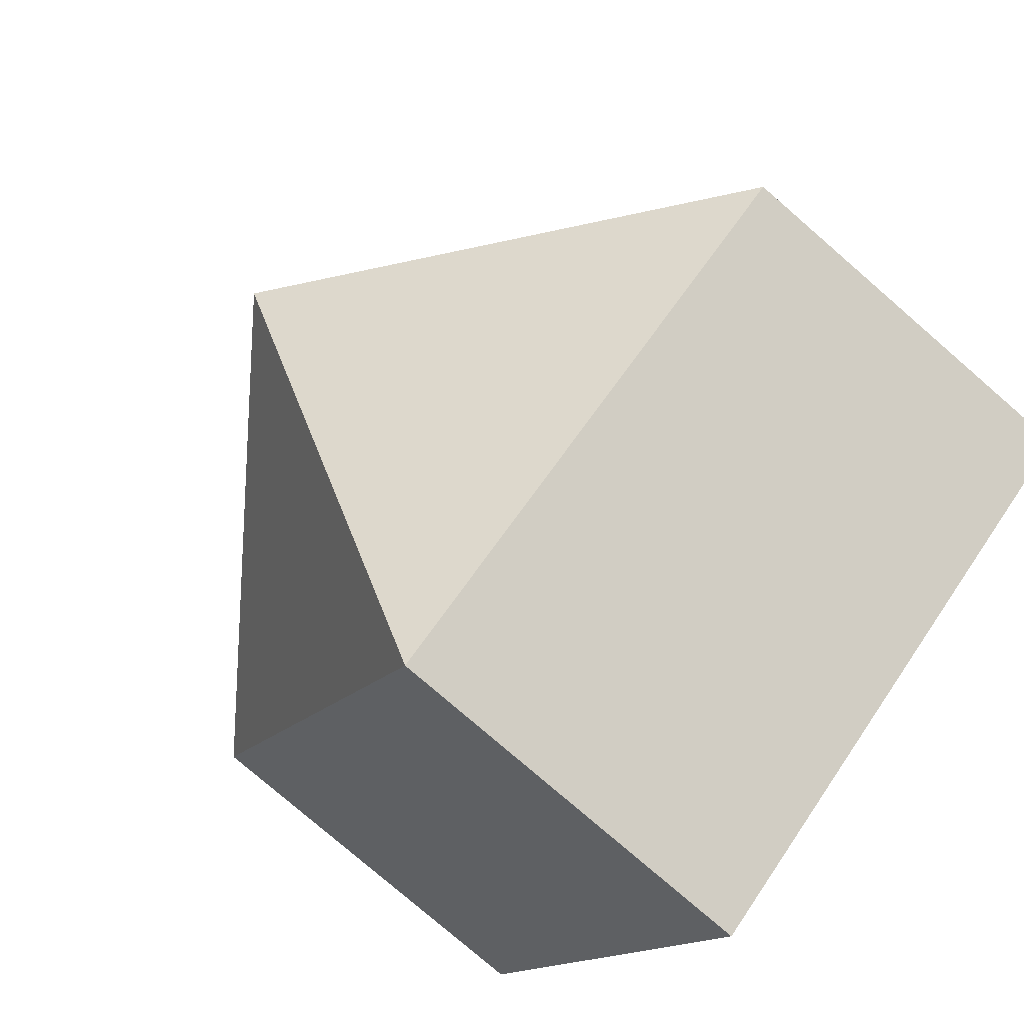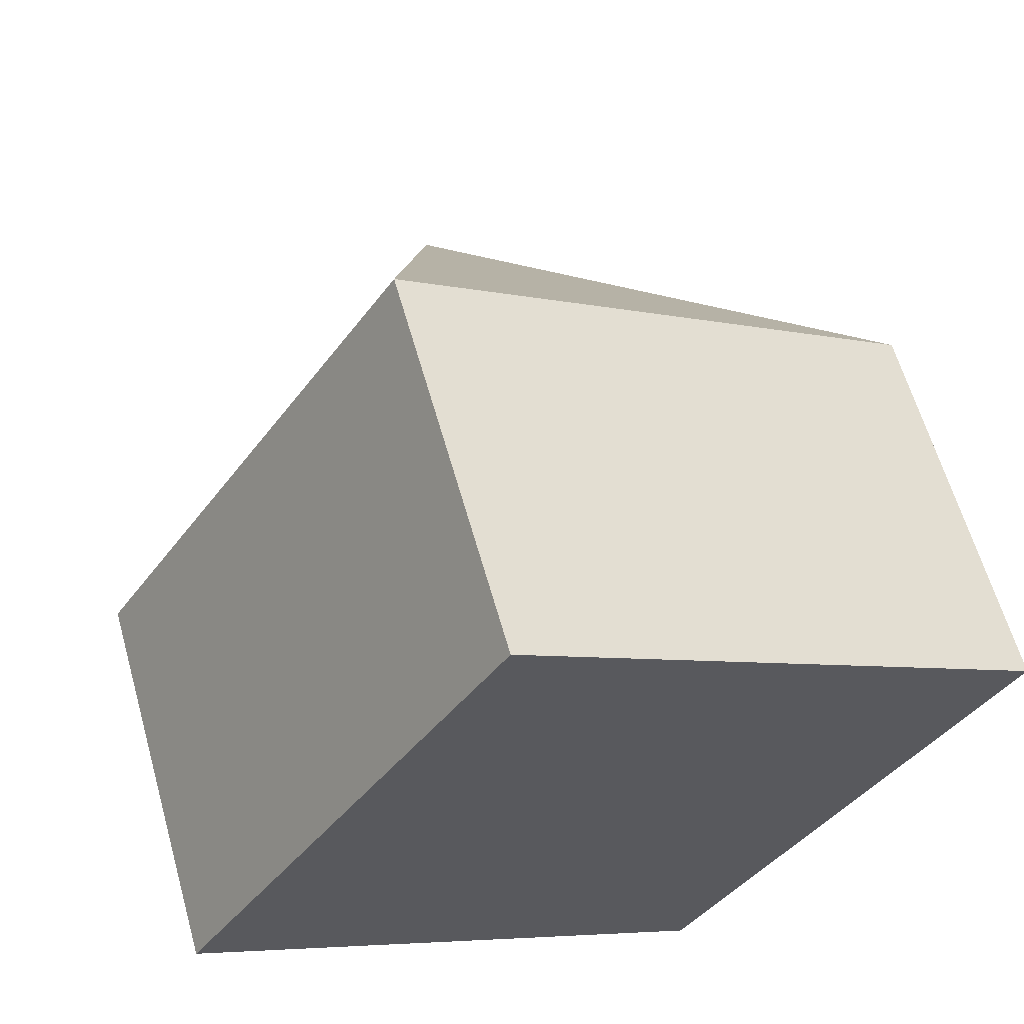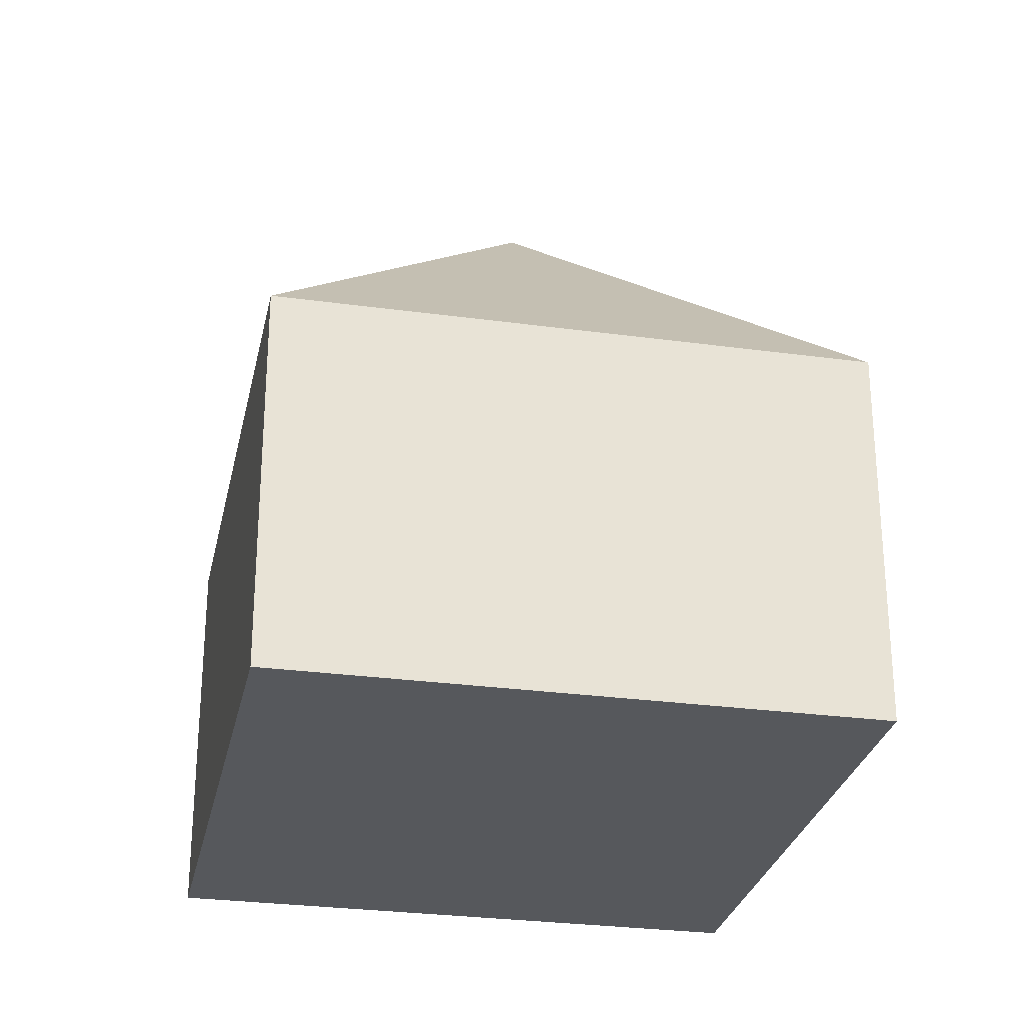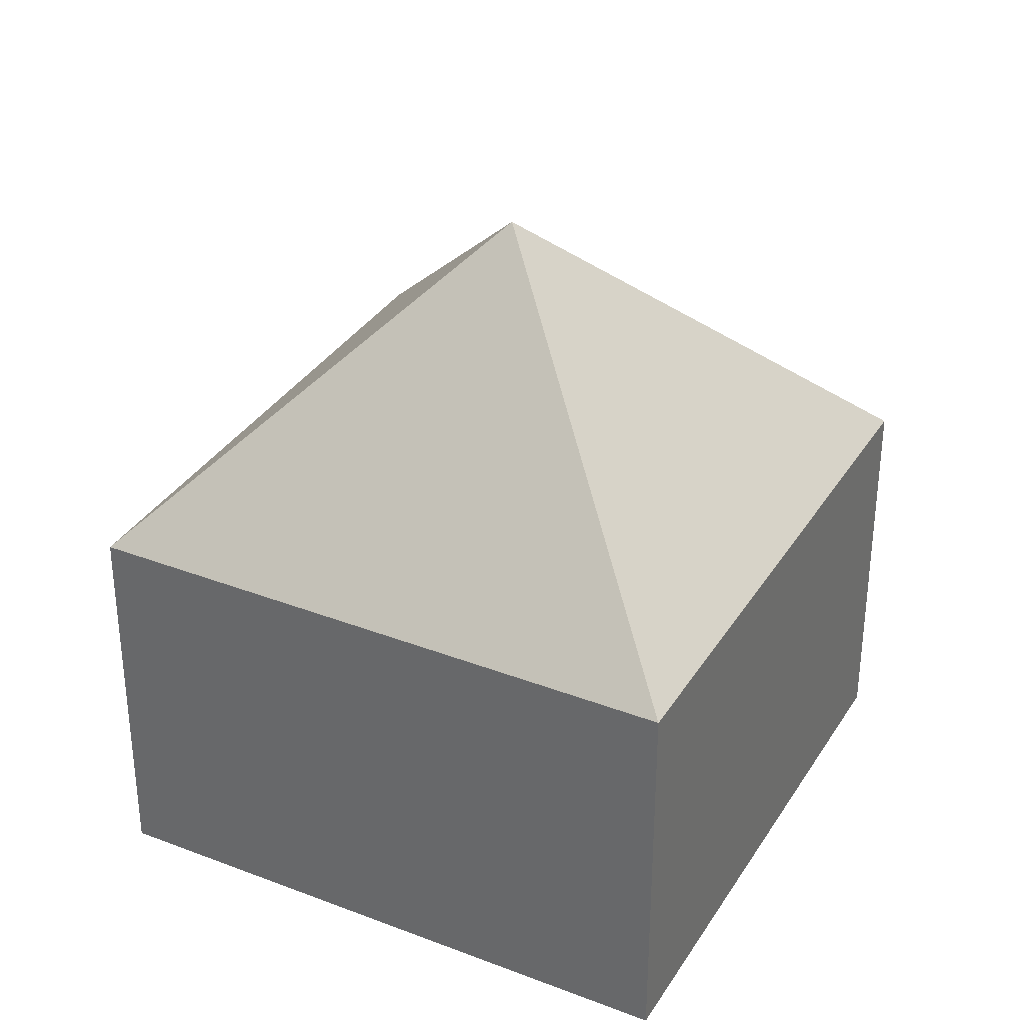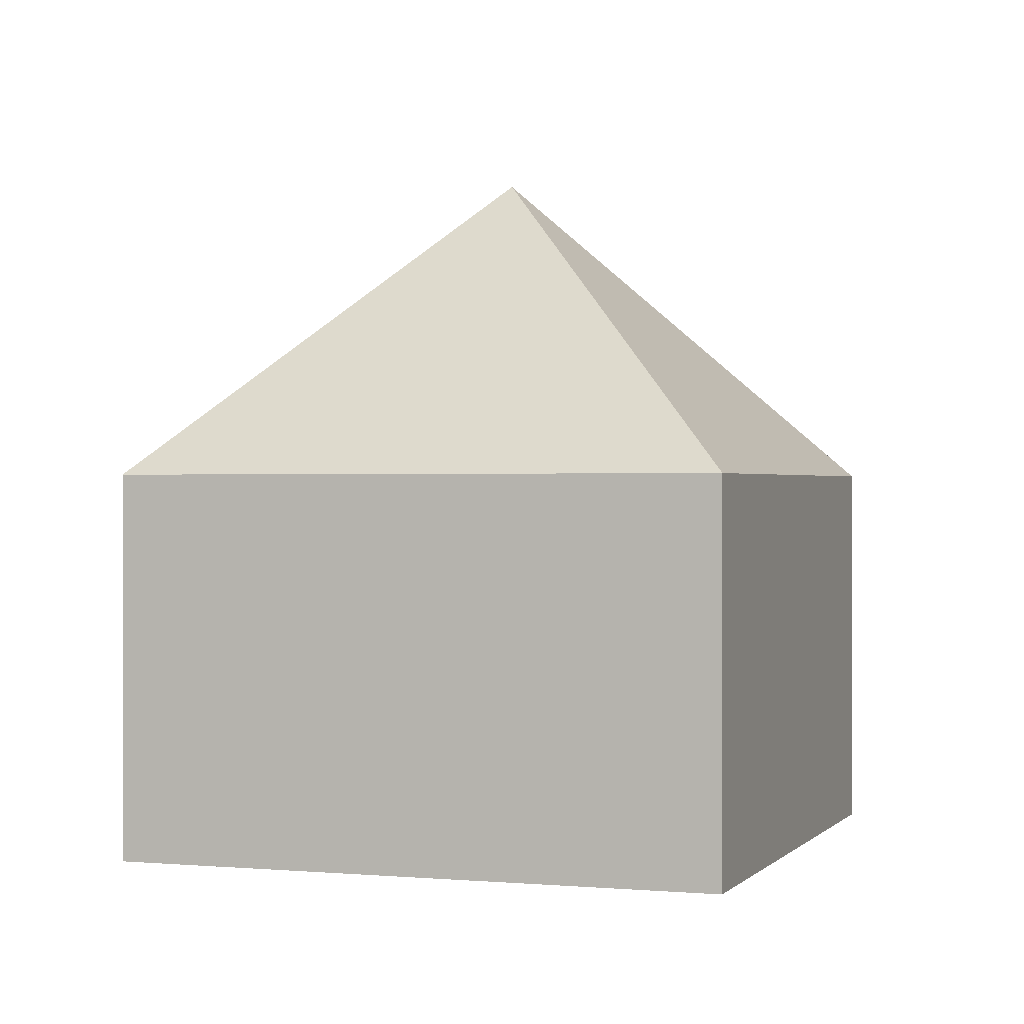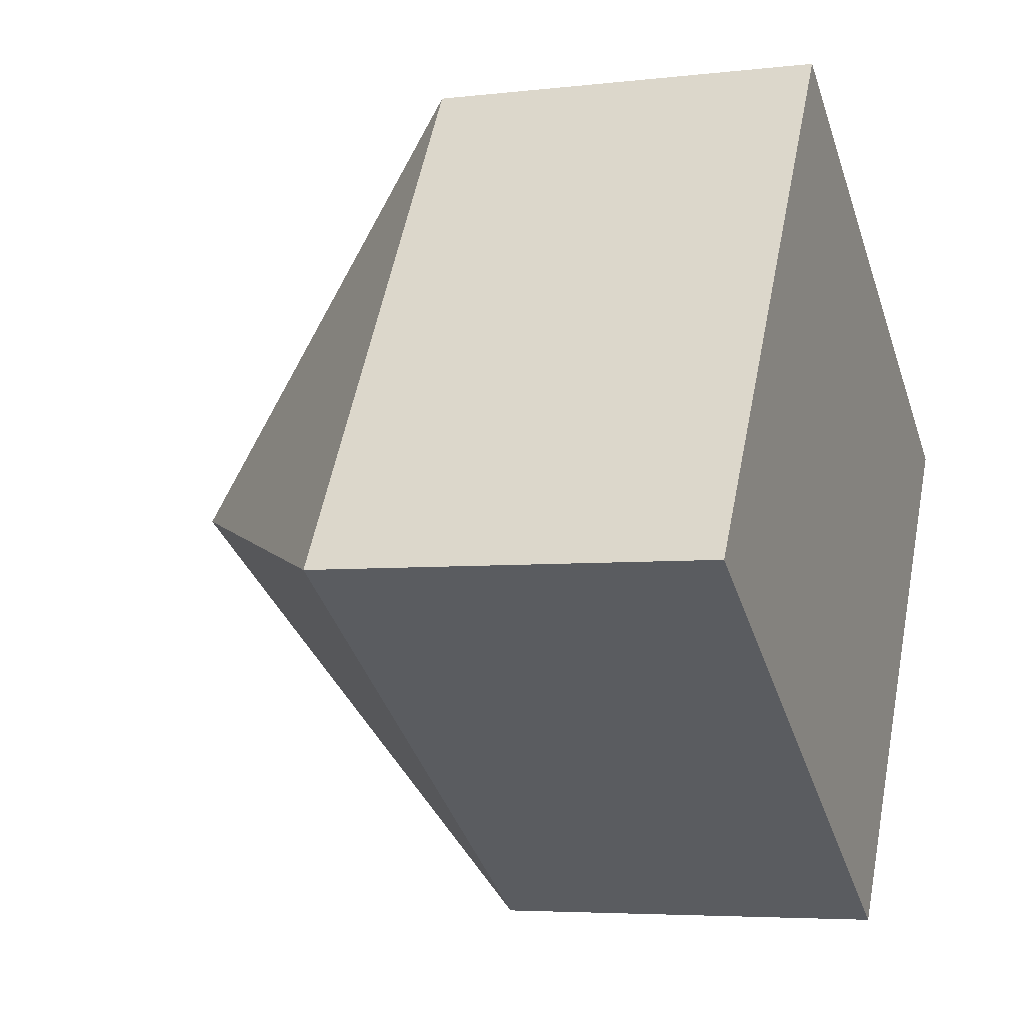
<metadata>
{"format":"obj","ext":"obj","renderer":"f3d","projection":"perspective","resolution":1024,"background":"white","views":[{"elev":-77.9,"azim":-130.9,"up":"+Z"},{"elev":61.4,"azim":-15.7,"up":"+Z"},{"elev":-28.2,"azim":-69.0,"up":"+Y"},{"elev":34.1,"azim":60.2,"up":"+Y"},{"elev":0.5,"azim":51.9,"up":"+Y"},{"elev":-4.9,"azim":-69.3,"up":"+Z"}]}
</metadata>
<code>
v  9.382 15.54 1.881
v  7.173 8.637 11.19
v  18.76 8.641 3.761
v  0 8.641 5.291e-16
v  11.59 8.641 -7.429
v  11.59 4.549e-16 -7.429
v  0 0 0
v  7.173 -6.852e-16 11.19
v  18.76 -2.303e-16 3.761
g defaultobject
f 1 2 3
f 1 4 2
f 1 3 5
f 1 5 4
f 6 4 5
f 4 6 7
f 7 2 4
f 2 7 8
f 2 9 3
f 9 2 8
f 9 5 3
f 5 9 6
f 6 8 7
f 8 6 9

</code>
